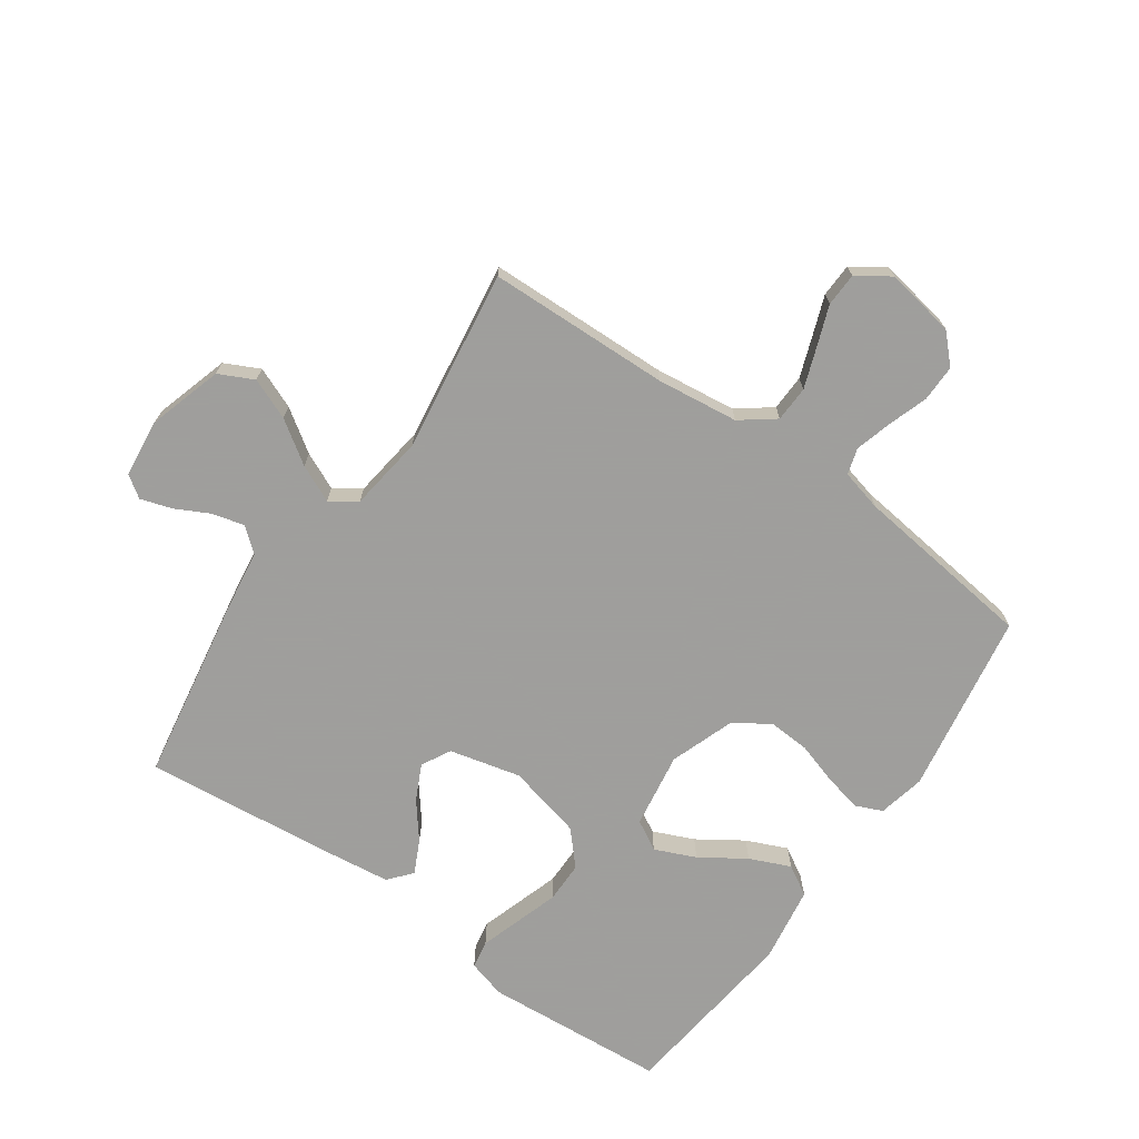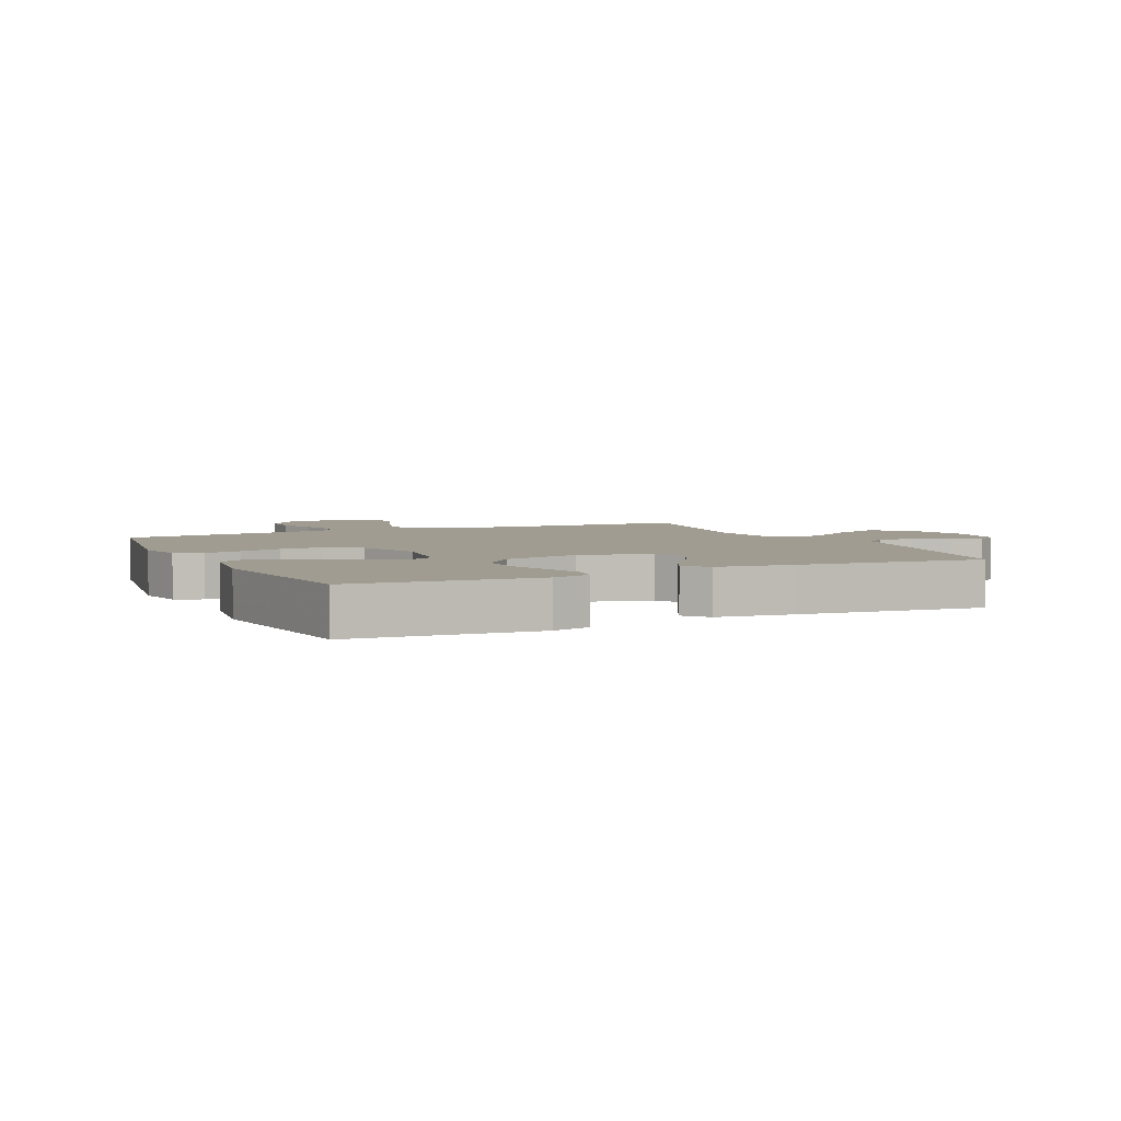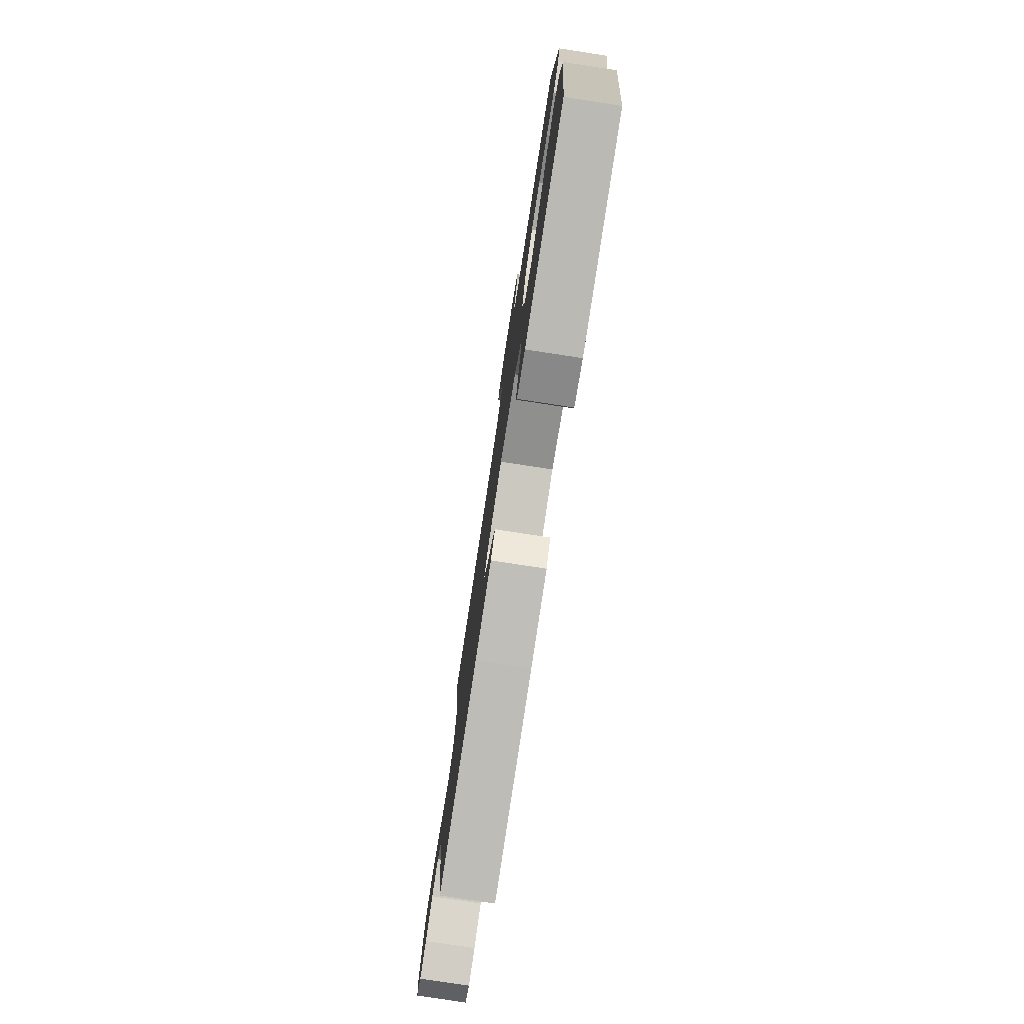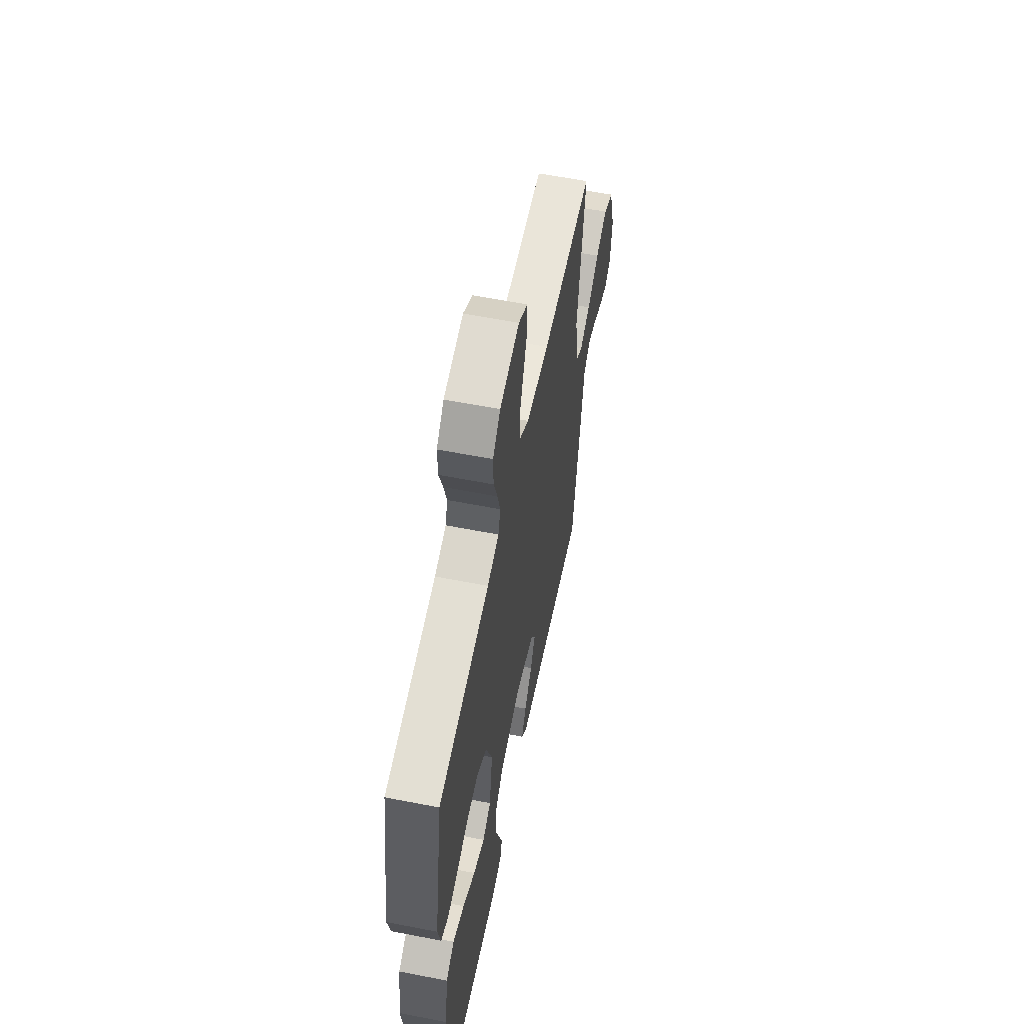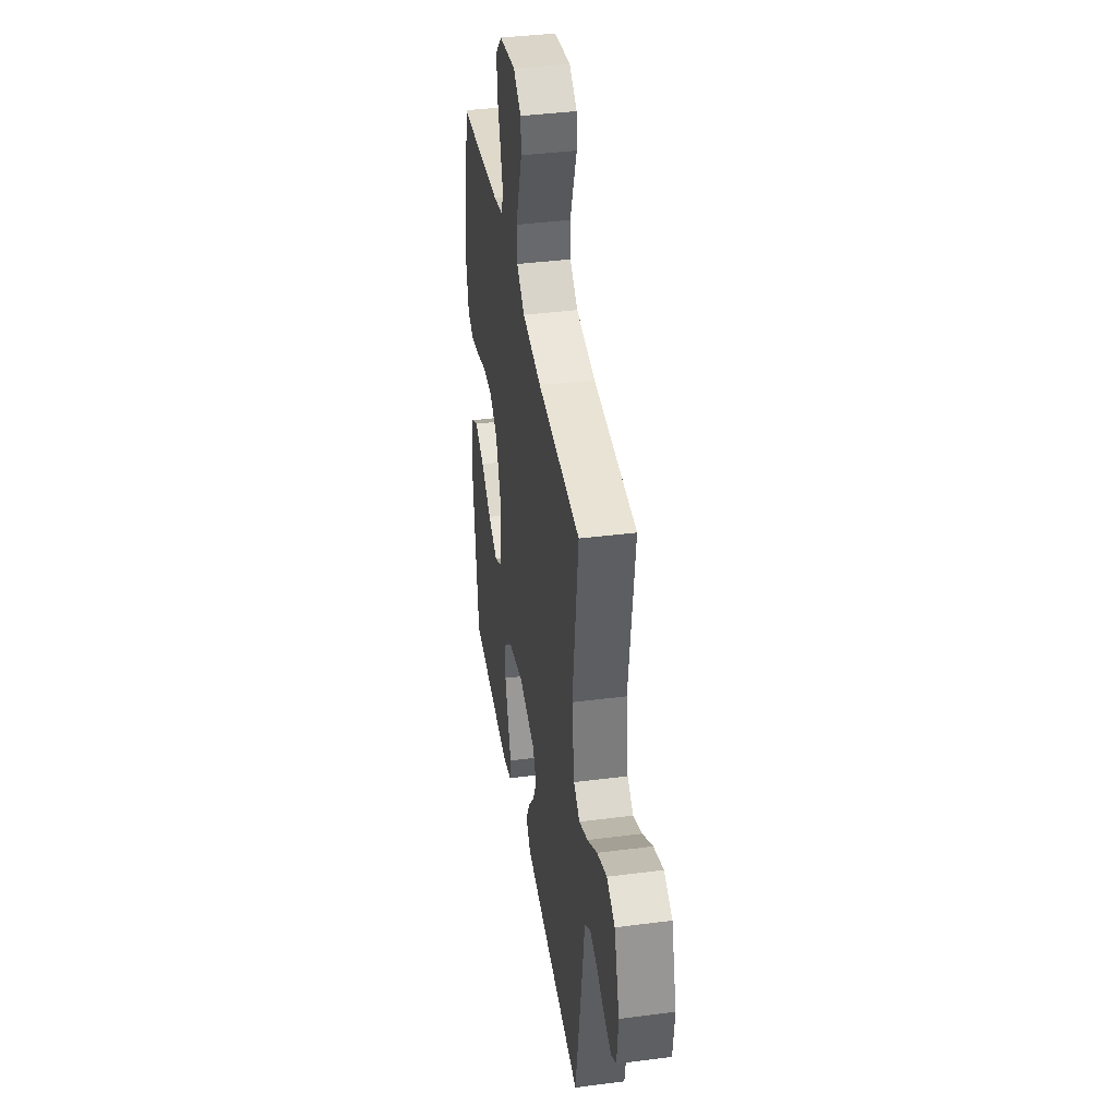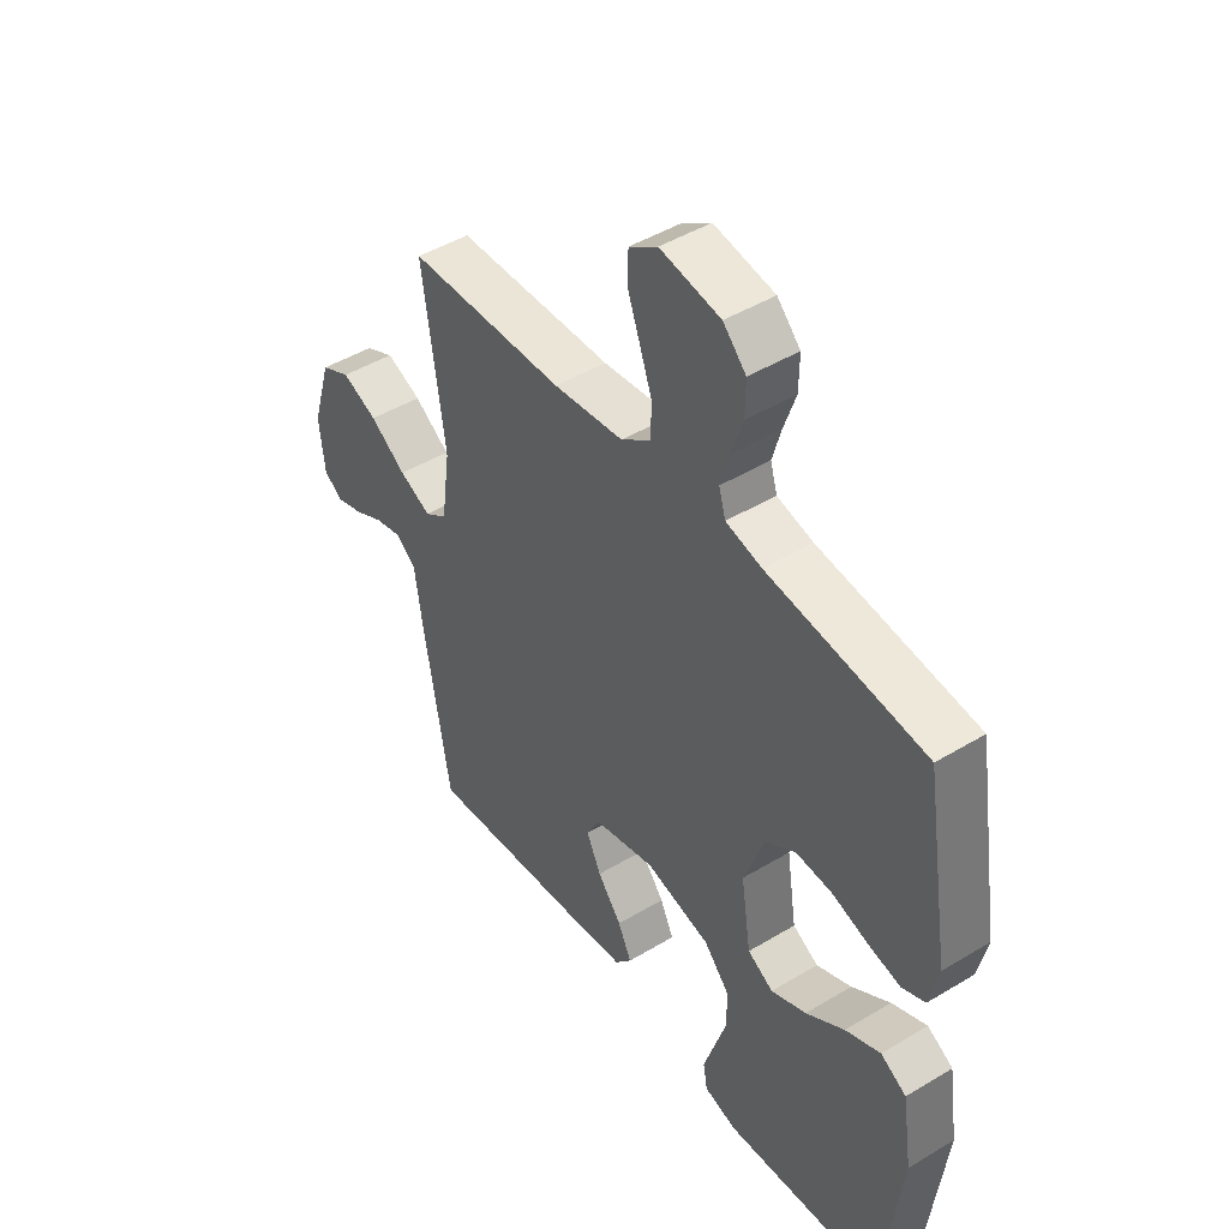
<metadata>
{"format":"obj","ext":"obj","renderer":"f3d","projection":"perspective","resolution":1024,"background":"white","views":[{"elev":-71.1,"azim":-34.9,"up":"+Y"},{"elev":4.3,"azim":155.0,"up":"+Y"},{"elev":-78.9,"azim":81.3,"up":"+Z"},{"elev":59.5,"azim":101.4,"up":"+Z"},{"elev":39.6,"azim":-99.1,"up":"+Z"},{"elev":46.0,"azim":55.3,"up":"+Z"}]}
</metadata>
<code>
v 0.5 0.07 0.5
v 0.549 0.07 0.2
v 0.532 0.07 0.123
v 0.488 0.07 0.104
v 0.427 0.07 0.118
v 0.357 0.07 0.14
v 0.289 0.07 0.144
v 0.231 0.07 0.106
v 0.193 0.07 0
v 0.212 0.07 -0.124
v 0.261 0.07 -0.152
v 0.328 0.07 -0.123
v 0.401 0.07 -0.075
v 0.468 0.07 -0.046
v 0.517 0.07 -0.075
v 0.536 0.07 -0.2
v 0.5 0.07 -0.5
v 0.2 0.07 -0.522
v 0.137 0.07 -0.504
v 0.129 0.07 -0.458
v 0.15 0.07 -0.393
v 0.173 0.07 -0.322
v 0.173 0.07 -0.254
v 0.124 0.07 -0.2
v 0 0.07 -0.17
v -0.117 0.07 -0.198
v -0.143 0.07 -0.246
v -0.115 0.07 -0.304
v -0.069 0.07 -0.363
v -0.043 0.07 -0.417
v -0.075 0.07 -0.455
v -0.2 0.07 -0.47
v -0.5 0.07 -0.5
v -0.55 0.07 -0.2
v -0.565 0.07 -0.094
v -0.604 0.07 -0.062
v -0.656 0.07 -0.075
v -0.713 0.07 -0.104
v -0.764 0.07 -0.12
v -0.8 0.07 -0.095
v -0.81 0.07 0
v -0.773 0.07 0.122
v -0.716 0.07 0.15
v -0.648 0.07 0.122
v -0.579 0.07 0.075
v -0.518 0.07 0.047
v -0.475 0.07 0.076
v -0.458 0.07 0.2
v -0.5 0.07 0.5
v -0.2 0.07 0.508
v -0.066 0.07 0.524
v -0.01 0.07 0.566
v -0.008 0.07 0.625
v -0.032 0.07 0.692
v -0.056 0.07 0.757
v -0.054 0.07 0.812
v 0 0.07 0.848
v 0.115 0.07 0.828
v 0.159 0.07 0.783
v 0.158 0.07 0.722
v 0.136 0.07 0.657
v 0.119 0.07 0.597
v 0.132 0.07 0.554
v 0.2 0.07 0.537
v 0.5 0 0.5
v 0.549 0 0.2
v 0.532 0 0.123
v 0.488 0 0.104
v 0.427 0 0.118
v 0.357 0 0.14
v 0.289 0 0.144
v 0.231 0 0.106
v 0.193 0 0
v 0.212 0 -0.124
v 0.261 0 -0.152
v 0.328 0 -0.123
v 0.401 0 -0.075
v 0.468 0 -0.046
v 0.517 0 -0.075
v 0.536 0 -0.2
v 0.5 0 -0.5
v 0.2 0 -0.522
v 0.137 0 -0.504
v 0.129 0 -0.458
v 0.15 0 -0.393
v 0.173 0 -0.322
v 0.173 0 -0.254
v 0.124 0 -0.2
v 0 0 -0.17
v -0.117 0 -0.198
v -0.143 0 -0.246
v -0.115 0 -0.304
v -0.069 0 -0.363
v -0.043 0 -0.417
v -0.075 0 -0.455
v -0.2 0 -0.47
v -0.5 0 -0.5
v -0.55 0 -0.2
v -0.565 0 -0.094
v -0.604 0 -0.062
v -0.656 0 -0.075
v -0.713 0 -0.104
v -0.764 0 -0.12
v -0.8 0 -0.095
v -0.81 0 0
v -0.773 0 0.122
v -0.716 0 0.15
v -0.648 0 0.122
v -0.579 0 0.075
v -0.518 0 0.047
v -0.475 0 0.076
v -0.458 0 0.2
v -0.5 0 0.5
v -0.2 0 0.508
v -0.066 0 0.524
v -0.01 0 0.566
v -0.008 0 0.625
v -0.032 0 0.692
v -0.056 0 0.757
v -0.054 0 0.812
v 0 0 0.848
v 0.115 0 0.828
v 0.159 0 0.783
v 0.158 0 0.722
v 0.136 0 0.657
v 0.119 0 0.597
v 0.132 0 0.554
v 0.2 0 0.537
f 58 59 60 61
f 58 61 62
f 57 58 62
f 54 55 56 57
f 53 54 57 62
f 52 53 62 63
f 48 49 50
f 47 48 50 51
f 42 43 44 45
f 42 45 46
f 41 42 46
f 40 41 46
f 37 38 39 40
f 36 37 40 46
f 35 36 46 47
f 28 29 30 31
f 27 28 31 32
f 19 20 21 22
f 17 18 19 22
f 17 22 23
f 16 17 23 24
f 12 13 14 15
f 11 12 15 16
f 3 4 5 6
f 1 2 3 6
f 64 1 6 7
f 63 64 7 8
f 52 63 8 9
f 51 52 9 10
f 47 51 10
f 35 47 10 11
f 27 32 33 34
f 26 27 34 35
f 25 26 35
f 11 16 24 25
f 11 25 35
f 125 124 123 122
f 126 125 122
f 126 122 121
f 121 120 119 118
f 126 121 118 117
f 127 126 117 116
f 114 113 112
f 115 114 112 111
f 109 108 107 106
f 110 109 106
f 110 106 105
f 110 105 104
f 104 103 102 101
f 110 104 101 100
f 111 110 100 99
f 95 94 93 92
f 96 95 92 91
f 86 85 84 83
f 86 83 82 81
f 87 86 81
f 88 87 81 80
f 79 78 77 76
f 80 79 76 75
f 70 69 68 67
f 70 67 66 65
f 71 70 65 128
f 72 71 128 127
f 73 72 127 116
f 74 73 116 115
f 74 115 111
f 75 74 111 99
f 98 97 96 91
f 99 98 91 90
f 99 90 89
f 89 88 80 75
f 99 89 75
f 1 65 66 2
f 2 66 67 3
f 3 67 68 4
f 4 68 69 5
f 5 69 70 6
f 6 70 71 7
f 7 71 72 8
f 8 72 73 9
f 9 73 74 10
f 10 74 75 11
f 11 75 76 12
f 12 76 77 13
f 13 77 78 14
f 14 78 79 15
f 15 79 80 16
f 16 80 81 17
f 17 81 82 18
f 18 82 83 19
f 19 83 84 20
f 20 84 85 21
f 21 85 86 22
f 22 86 87 23
f 23 87 88 24
f 24 88 89 25
f 25 89 90 26
f 26 90 91 27
f 27 91 92 28
f 28 92 93 29
f 29 93 94 30
f 30 94 95 31
f 31 95 96 32
f 32 96 97 33
f 33 97 98 34
f 34 98 99 35
f 35 99 100 36
f 36 100 101 37
f 37 101 102 38
f 38 102 103 39
f 39 103 104 40
f 40 104 105 41
f 41 105 106 42
f 42 106 107 43
f 43 107 108 44
f 44 108 109 45
f 45 109 110 46
f 46 110 111 47
f 47 111 112 48
f 48 112 113 49
f 49 113 114 50
f 50 114 115 51
f 51 115 116 52
f 52 116 117 53
f 53 117 118 54
f 54 118 119 55
f 55 119 120 56
f 56 120 121 57
f 57 121 122 58
f 58 122 123 59
f 59 123 124 60
f 60 124 125 61
f 61 125 126 62
f 62 126 127 63
f 63 127 128 64
f 64 128 65 1

</code>
